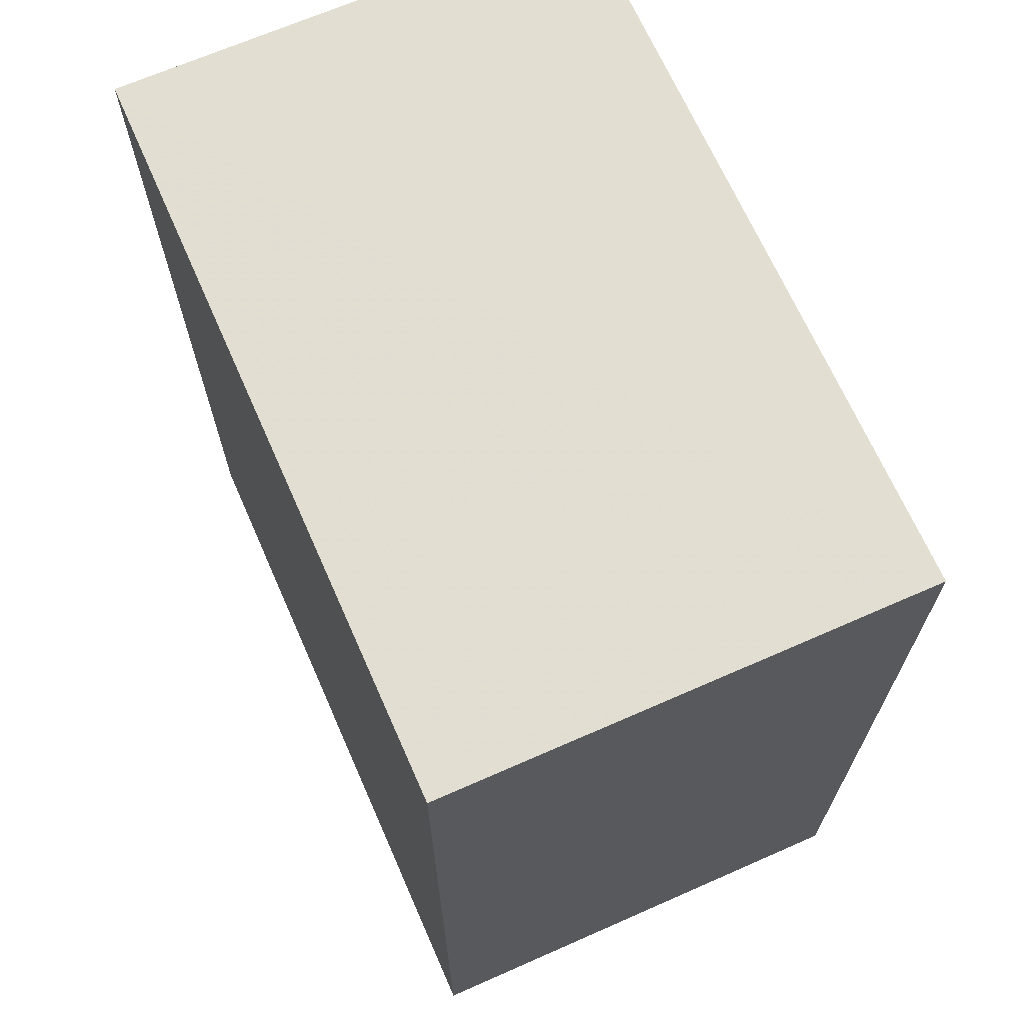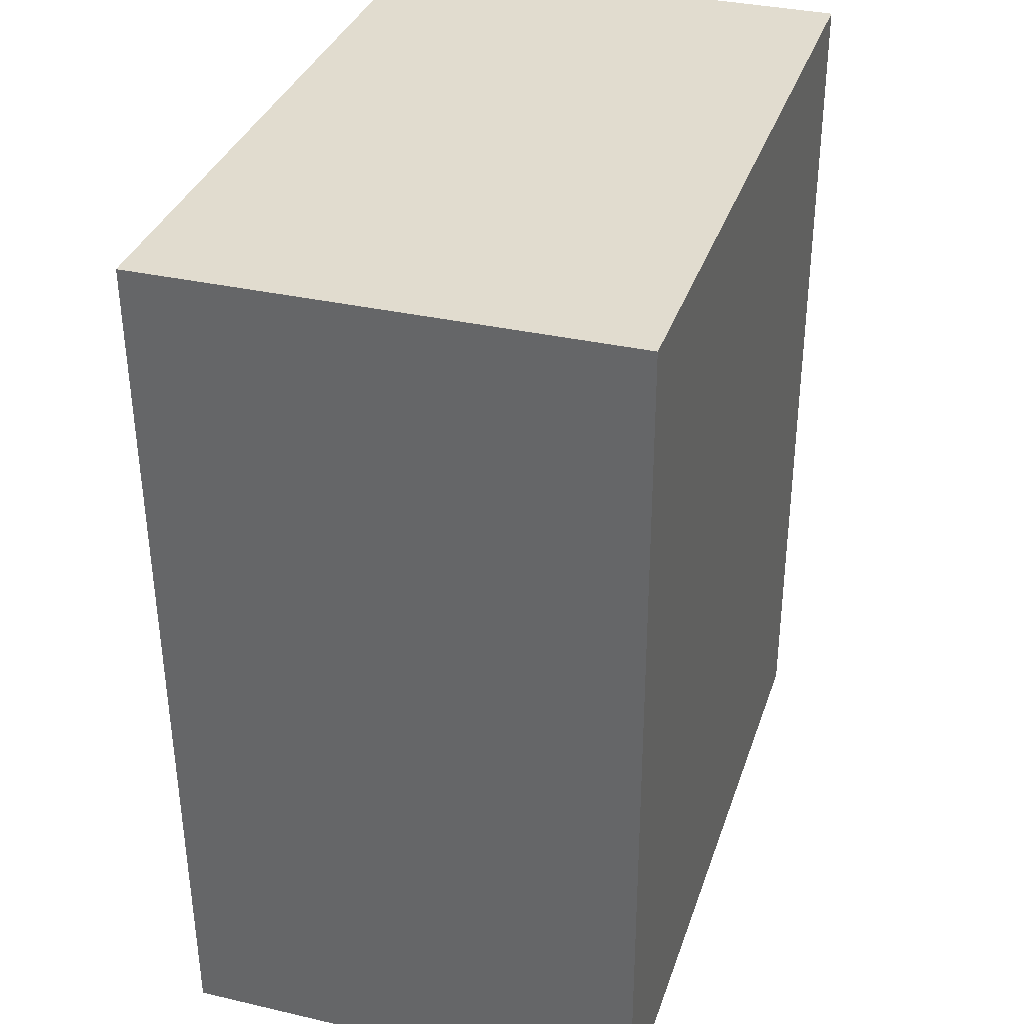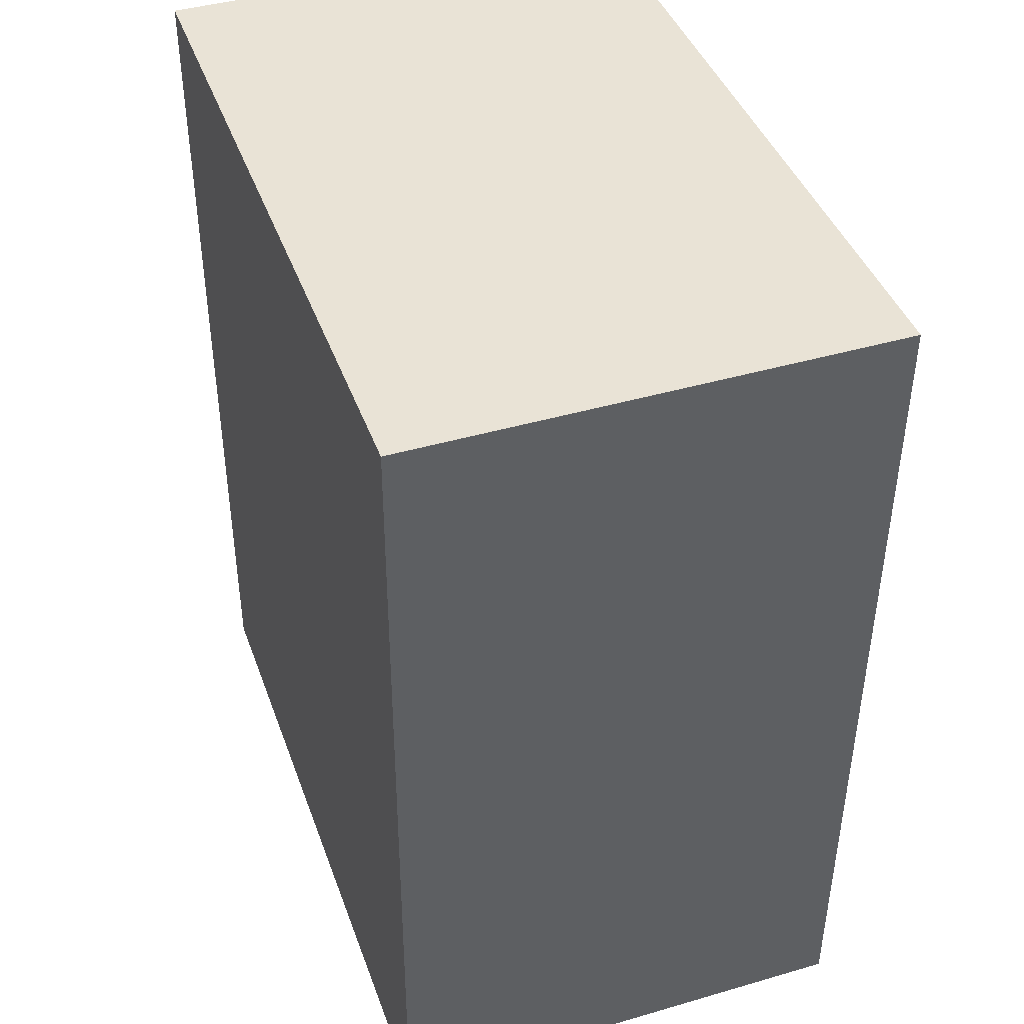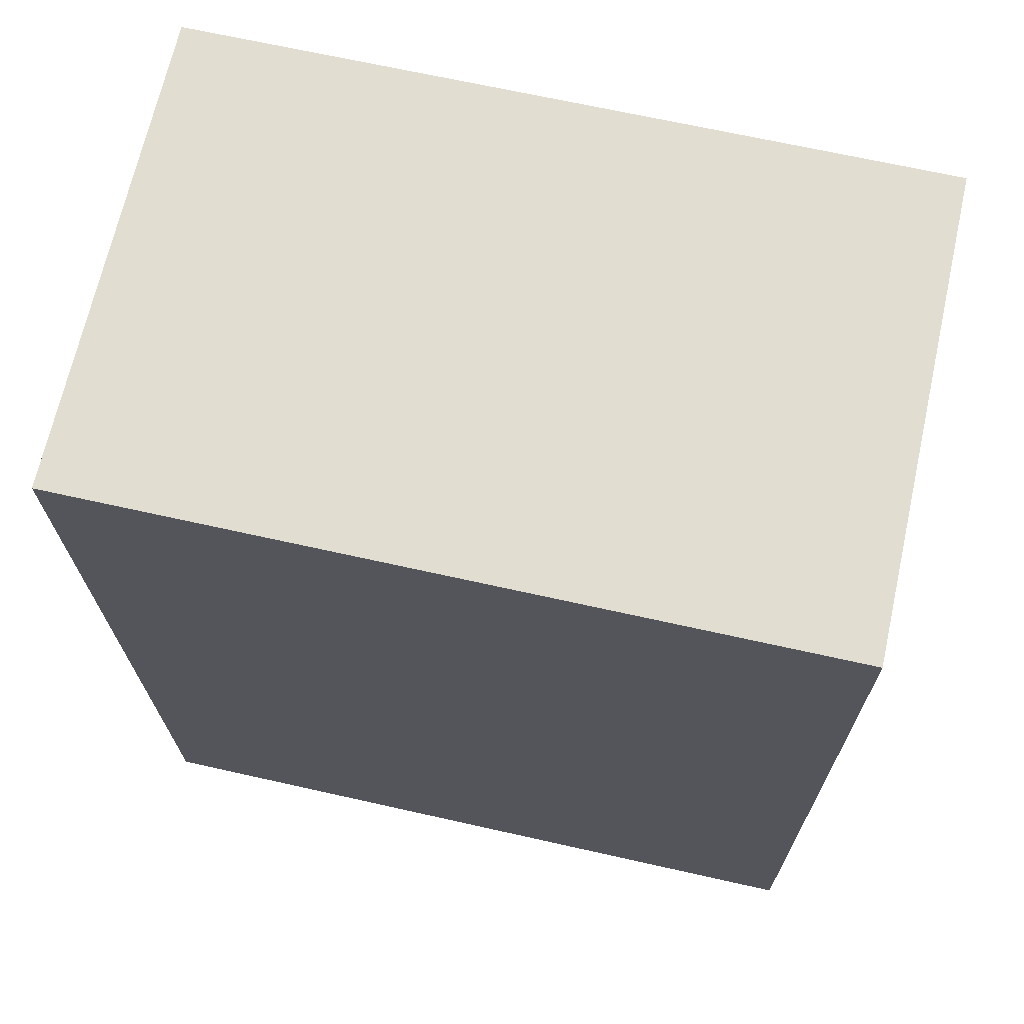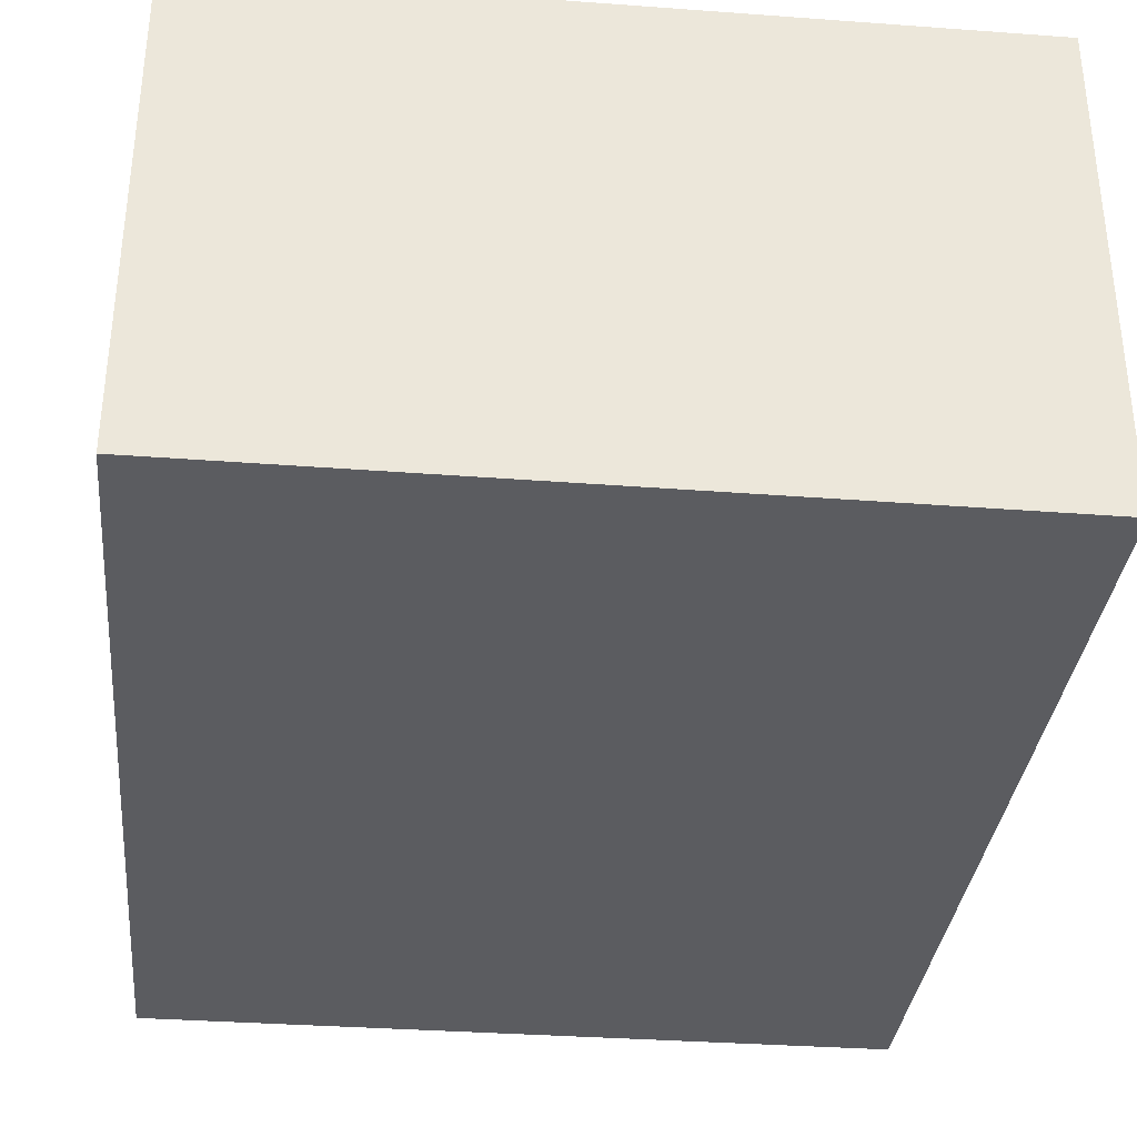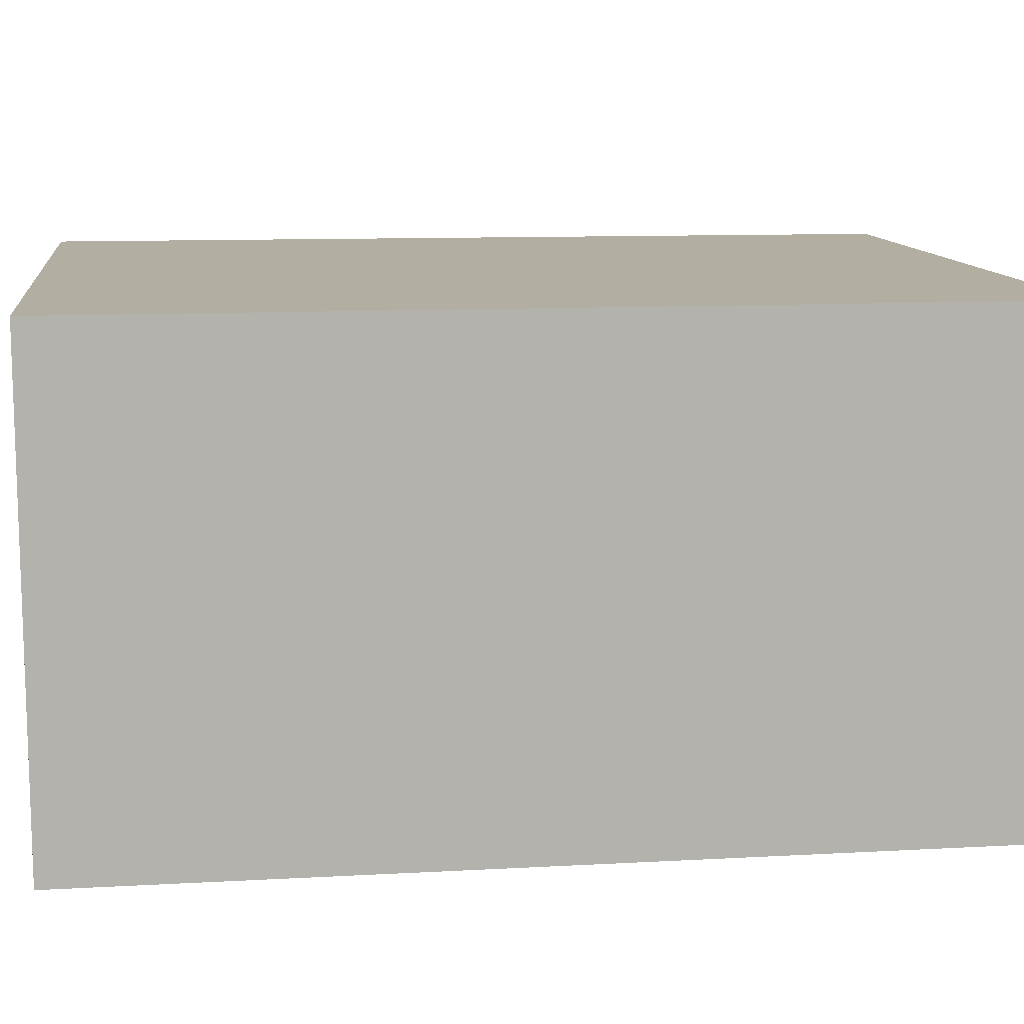
<metadata>
{"format":"obj","ext":"obj","renderer":"f3d","projection":"perspective","resolution":1024,"background":"white","views":[{"elev":68.1,"azim":66.2,"up":"+Y"},{"elev":34.4,"azim":-72.6,"up":"+Y"},{"elev":42.0,"azim":-109.1,"up":"+Y"},{"elev":68.7,"azim":12.6,"up":"+Y"},{"elev":-34.8,"azim":174.4,"up":"+Z"},{"elev":10.8,"azim":-97.0,"up":"+Z"}]}
</metadata>
<code>
v -0.0206 0.01545 0.03127
v -0.0206 -0.01136 0.03127
v -0.0206 0.01545 0.01697
v -0.04281 0.01539 0.01694
v -0.04281 0.01545 0.03126
v -0.0206 -0.01136 0.01697
v -0.04239 -0.0113 0.03126
v -0.0424 -0.01132 0.01695
f 1 2 3
f 5 2 1
f 5 1 3
f 5 3 4
f 6 3 2
f 6 4 3
f 7 2 5
f 8 7 5
f 8 5 4
f 8 4 6
f 8 6 2
f 8 2 7

</code>
